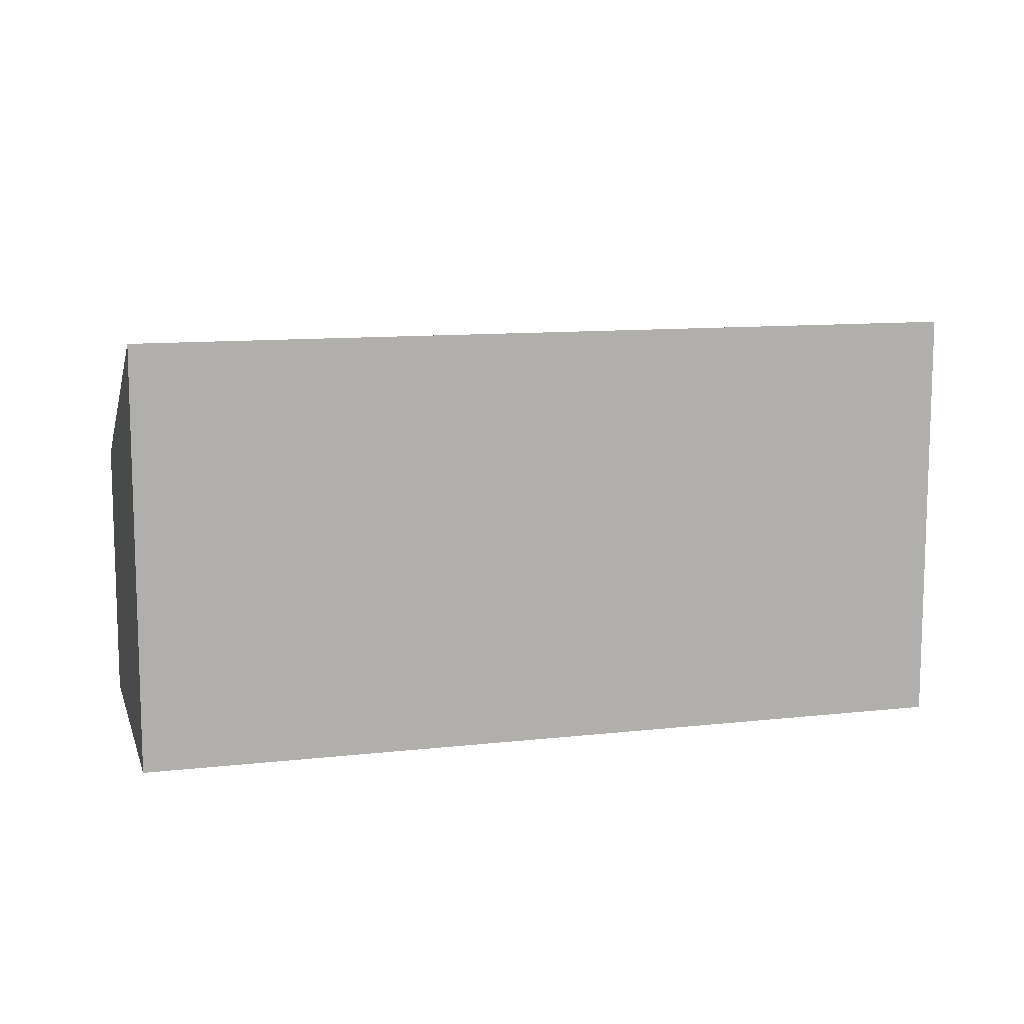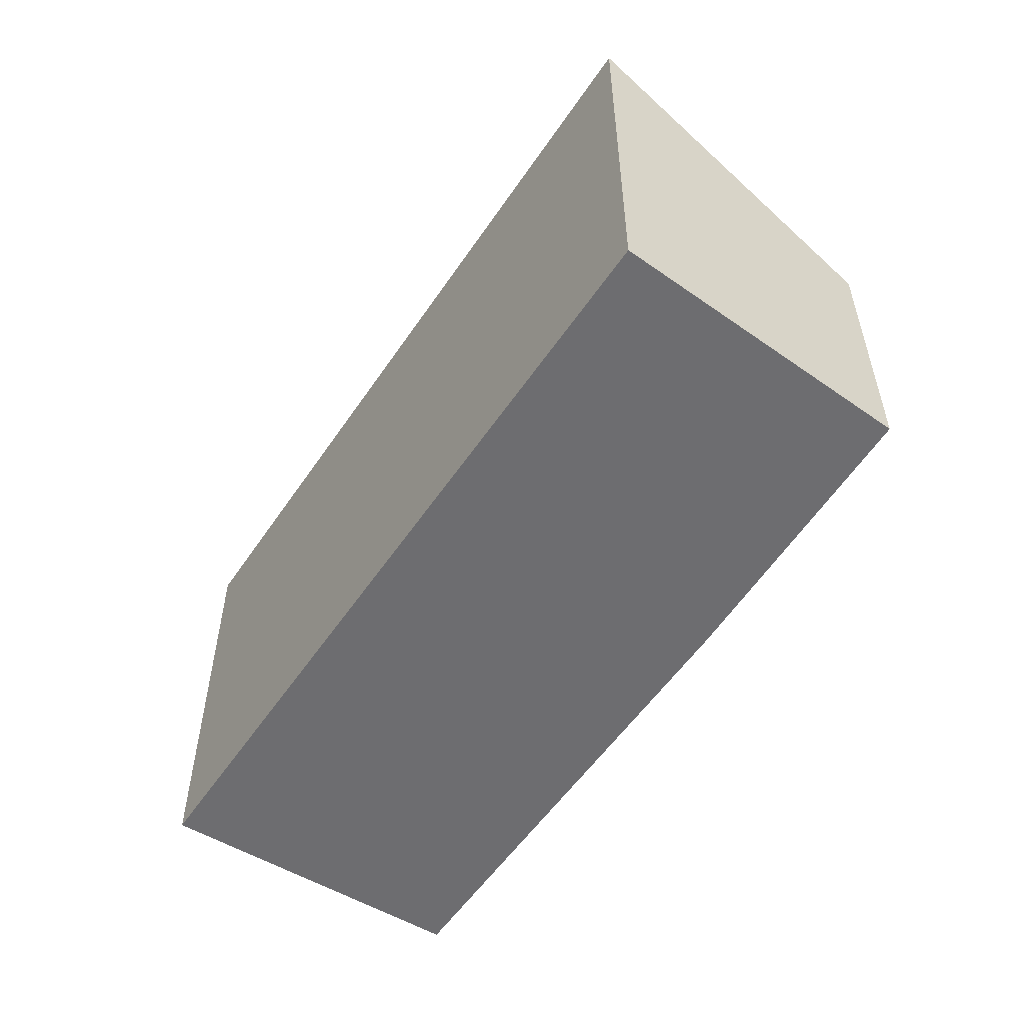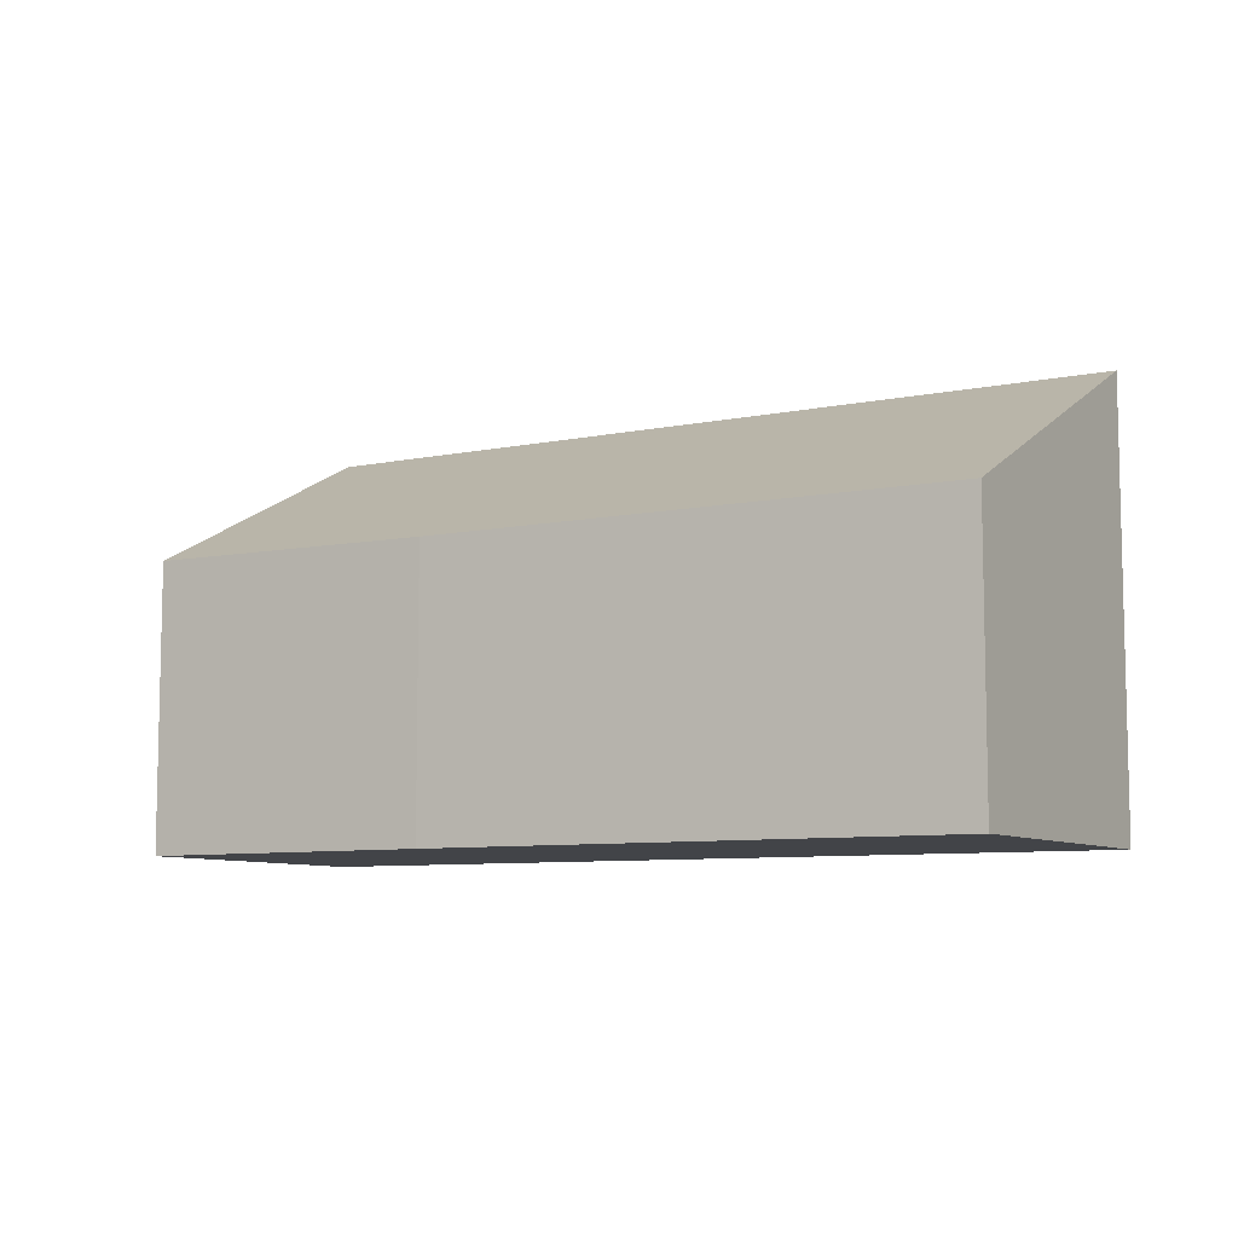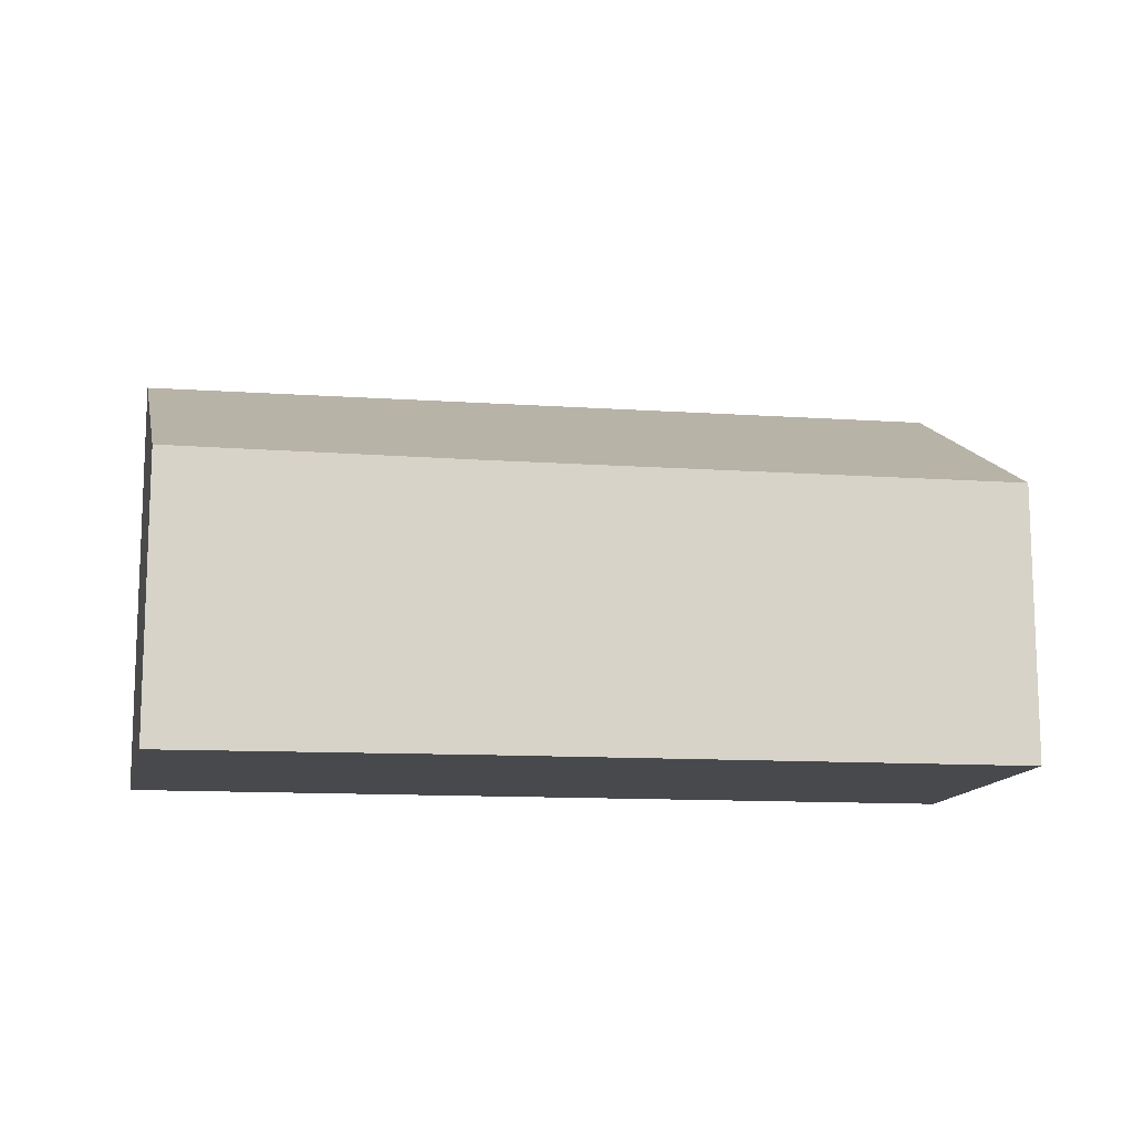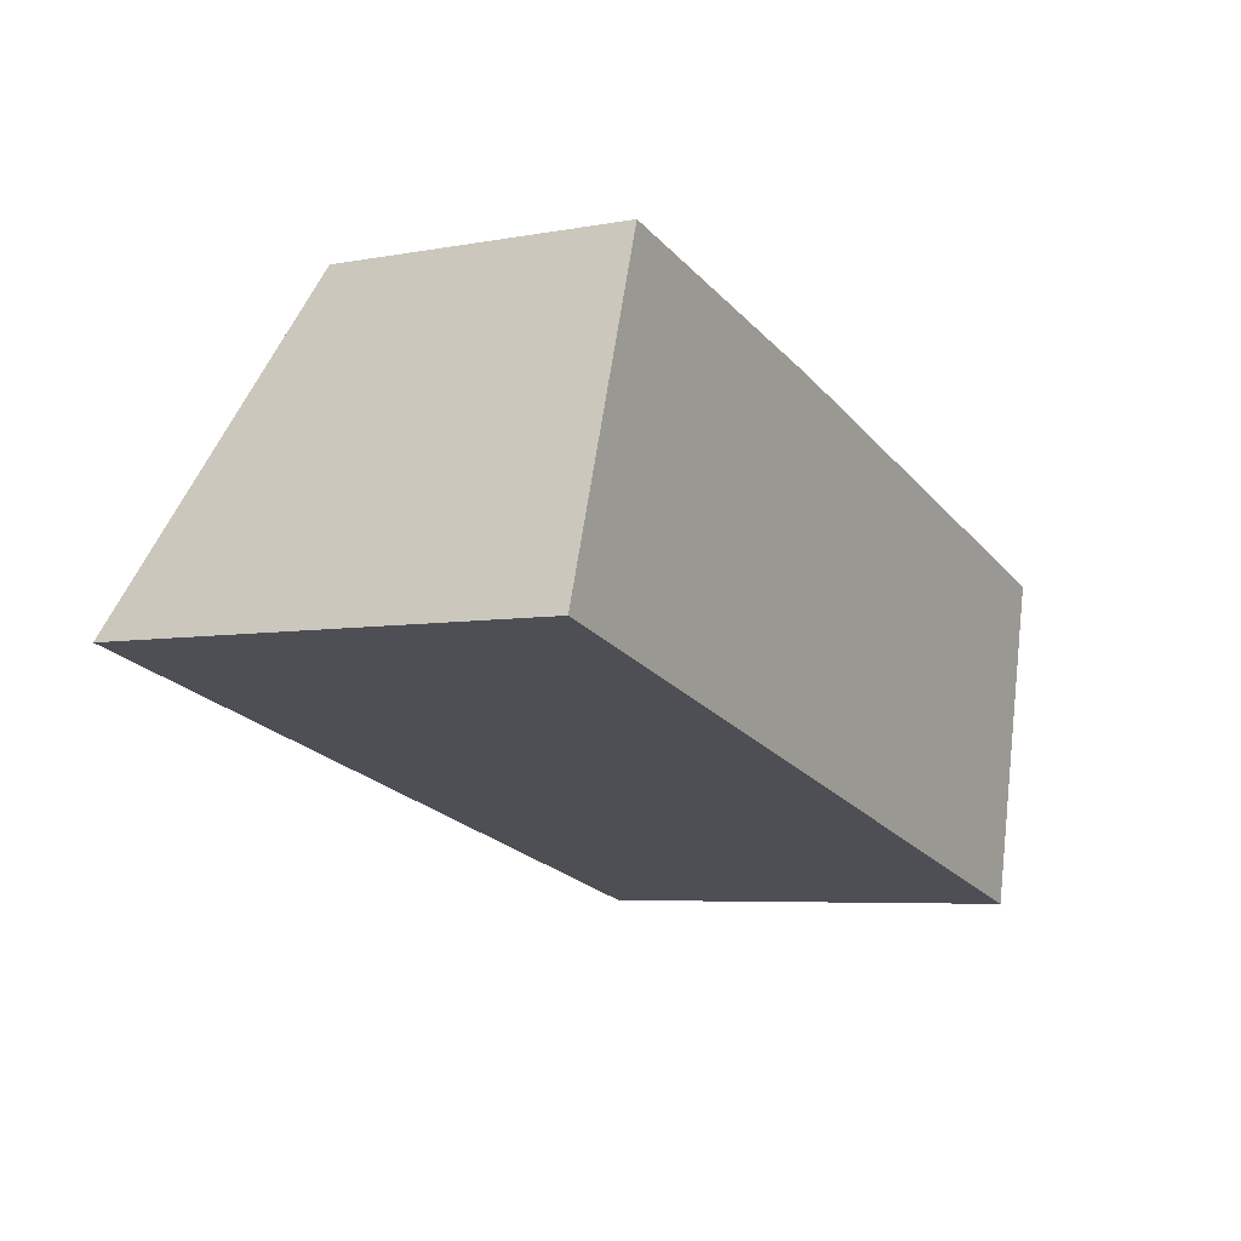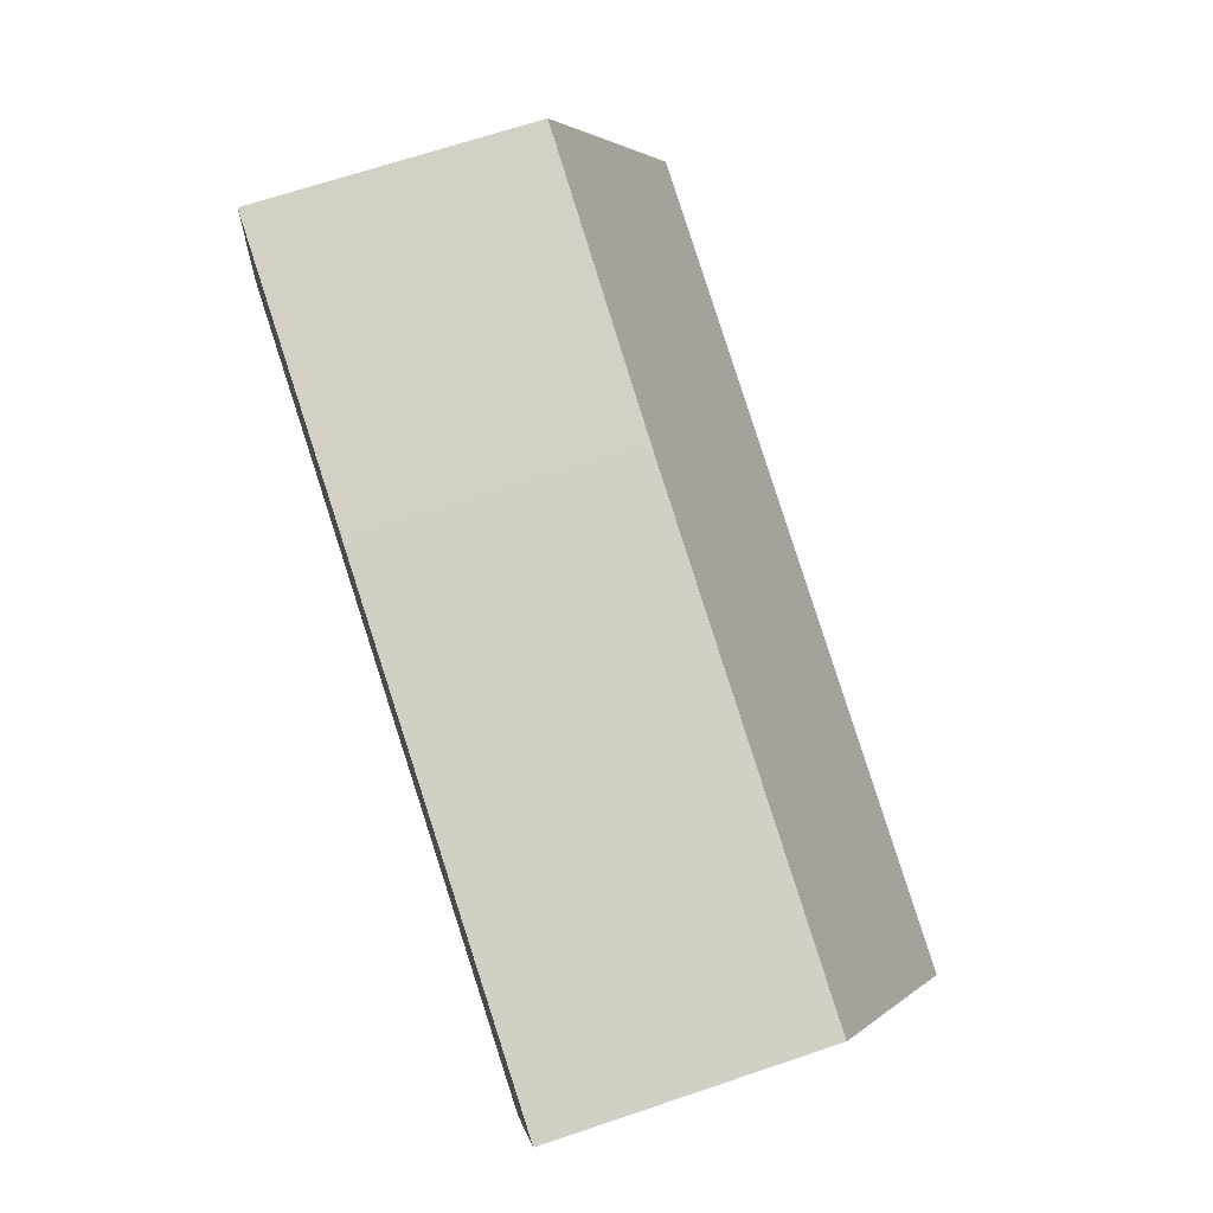
<metadata>
{"format":"obj","ext":"obj","renderer":"f3d","projection":"perspective","resolution":1024,"background":"white","views":[{"elev":10.8,"azim":178.6,"up":"+Y"},{"elev":-54.1,"azim":-108.9,"up":"+Y"},{"elev":-8.0,"azim":44.4,"up":"+Y"},{"elev":-12.5,"azim":5.4,"up":"+Y"},{"elev":-5.6,"azim":-60.5,"up":"+Z"},{"elev":69.3,"azim":71.5,"up":"+Z"}]}
</metadata>
<code>
v  0 3.889 2.381e-16
v  8.205 2.481 0.981
v  7.499 3.889 -1.914
v  3.564 2.49 2.146
v  0.888 2.531 2.739
v  7.499 1.172e-16 -1.914
v  8.205 -6.007e-17 0.981
v  0 0 0
v  0.888 -1.677e-16 2.739
v  3.564 -1.314e-16 2.146
g defaultobject
f 1 2 3
f 2 1 4
f 4 1 5
f 2 6 3
f 6 2 7
f 6 1 3
f 1 6 8
f 8 5 1
f 5 8 9
f 10 2 4
f 2 10 7
f 9 4 5
f 4 9 10
f 10 6 7
f 6 10 8
f 8 10 9

</code>
